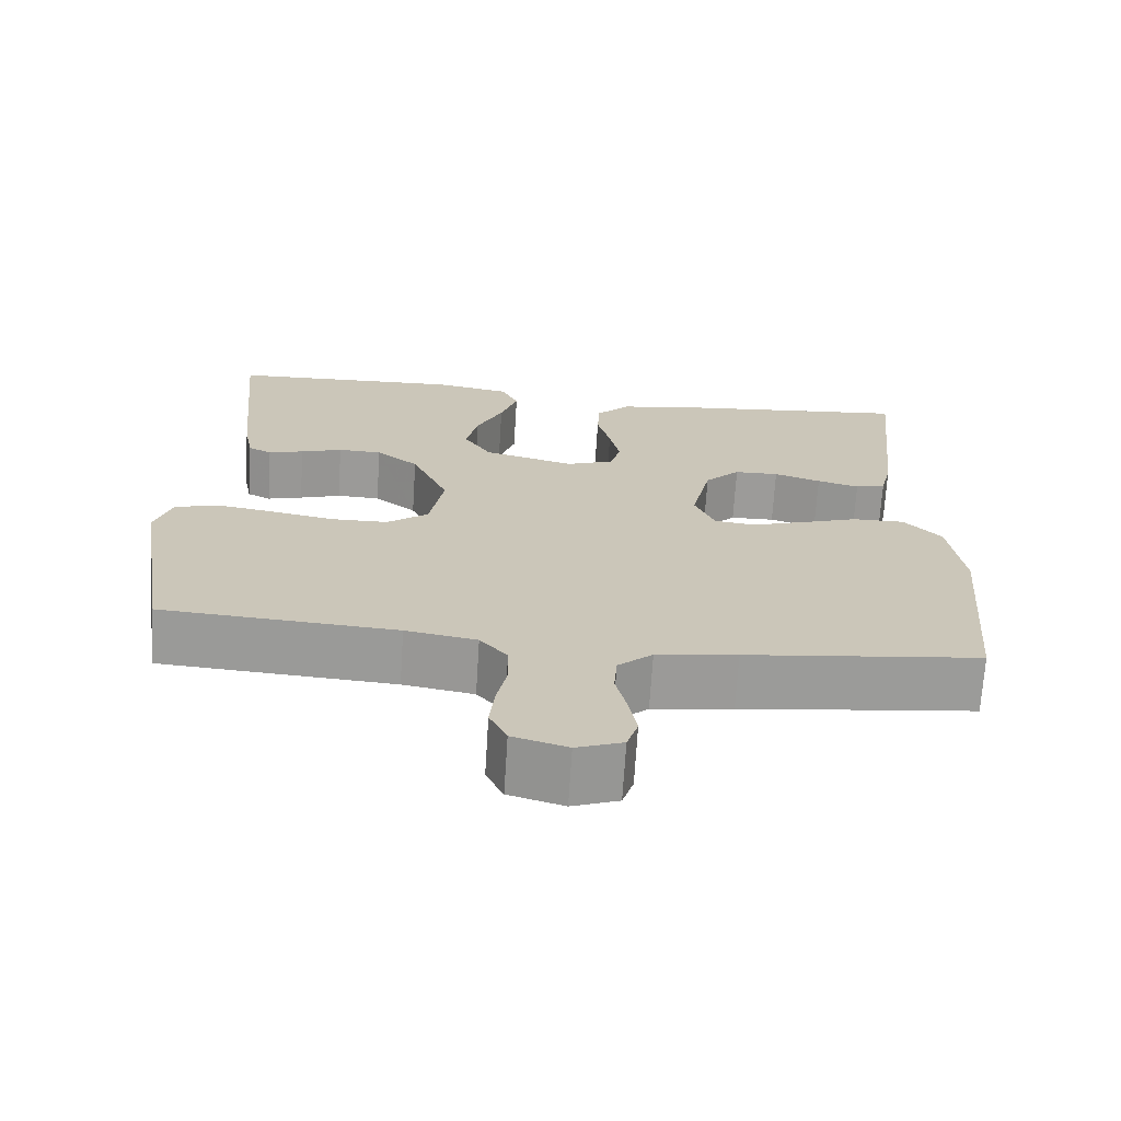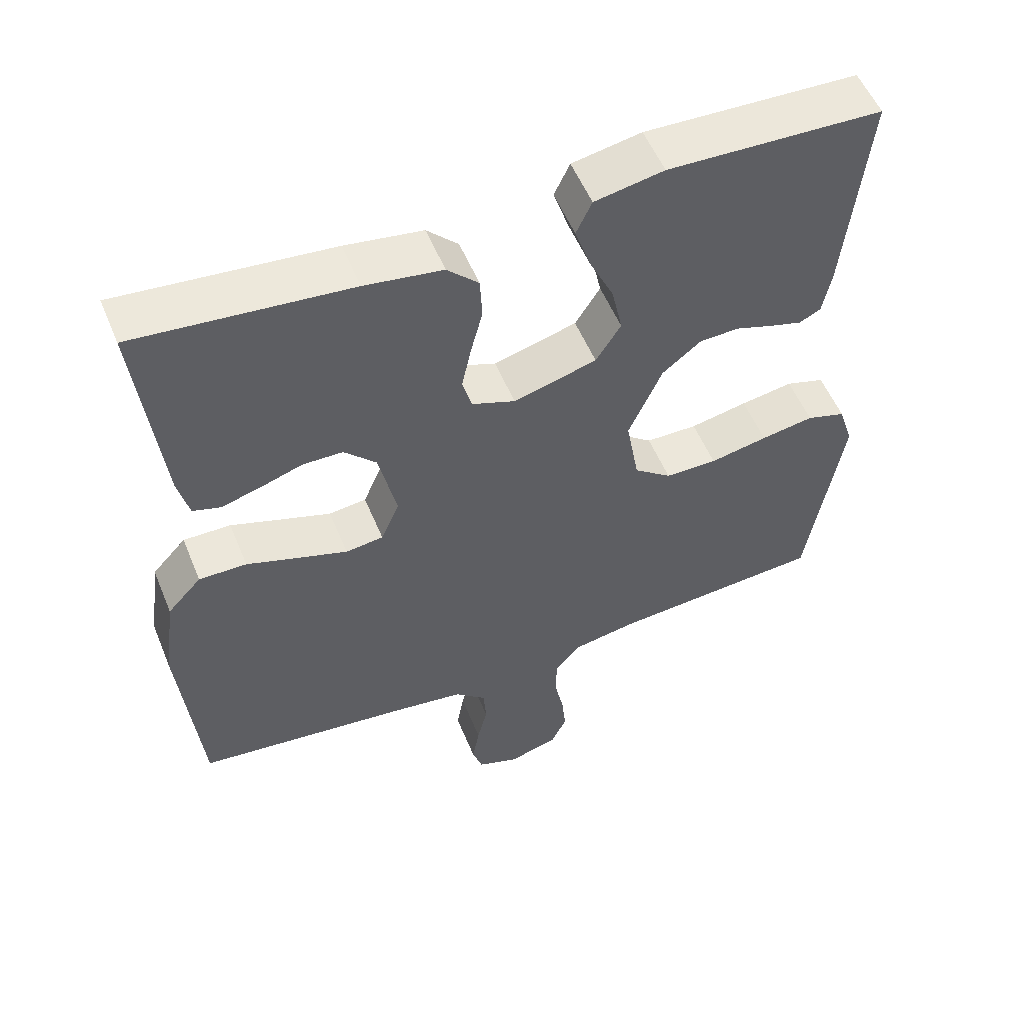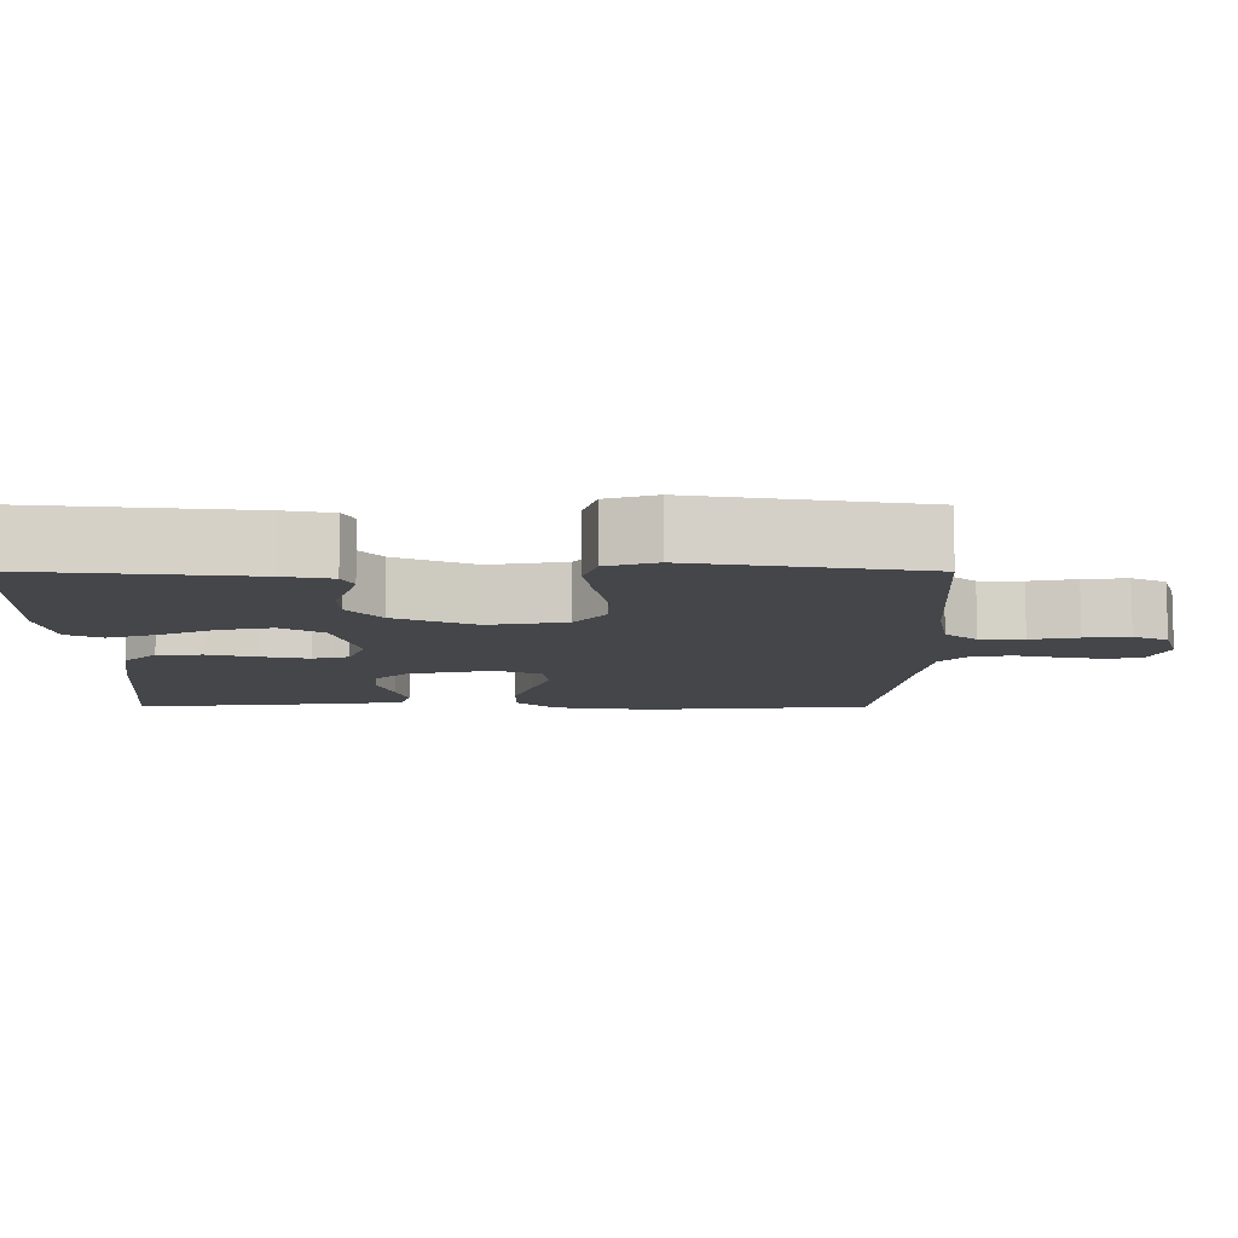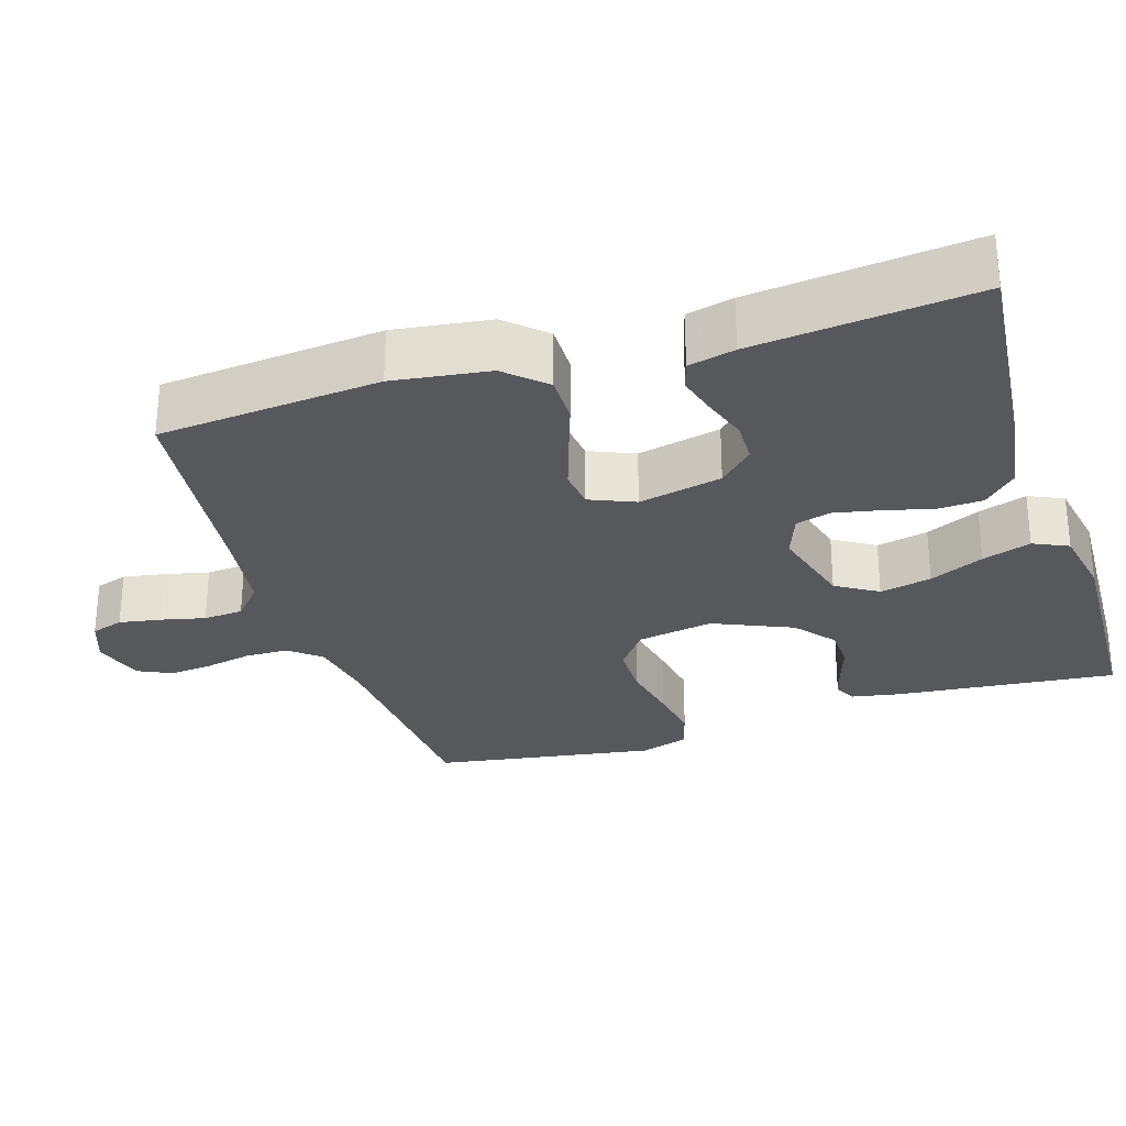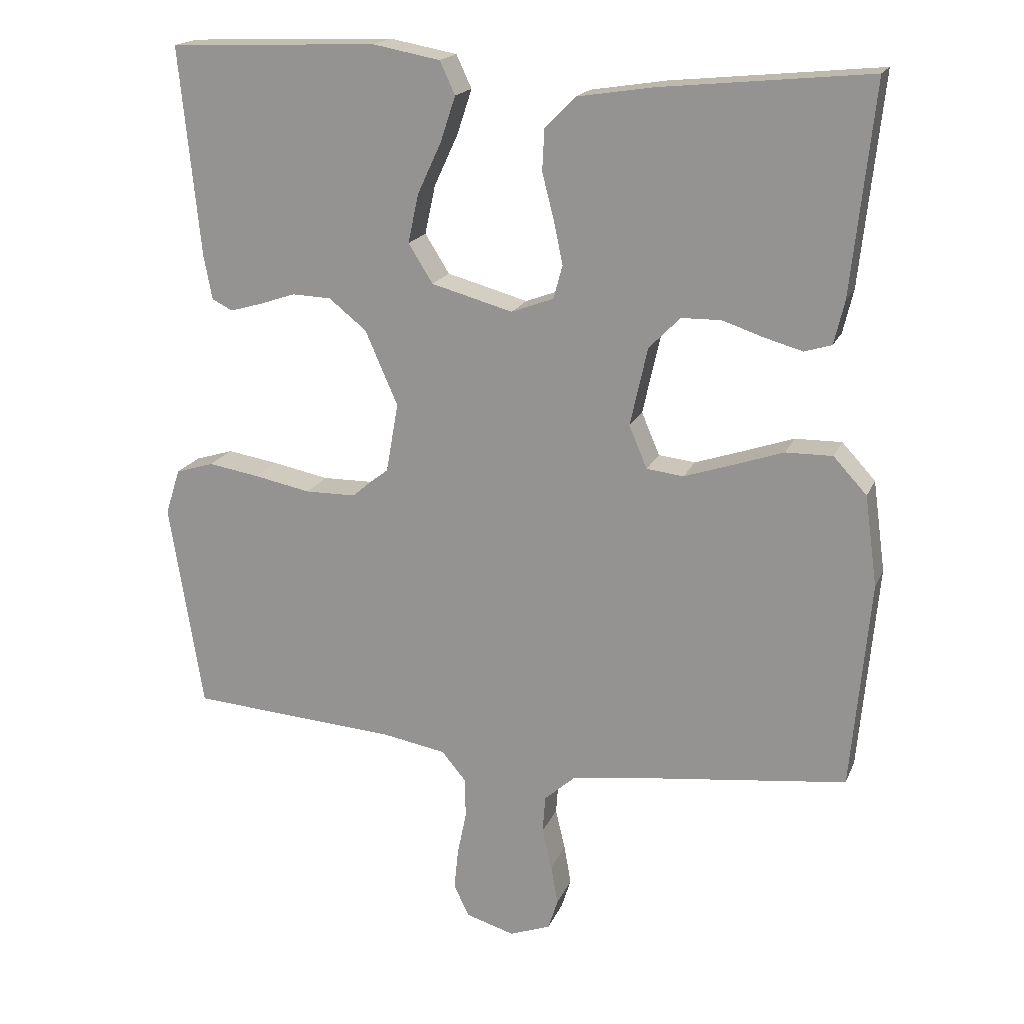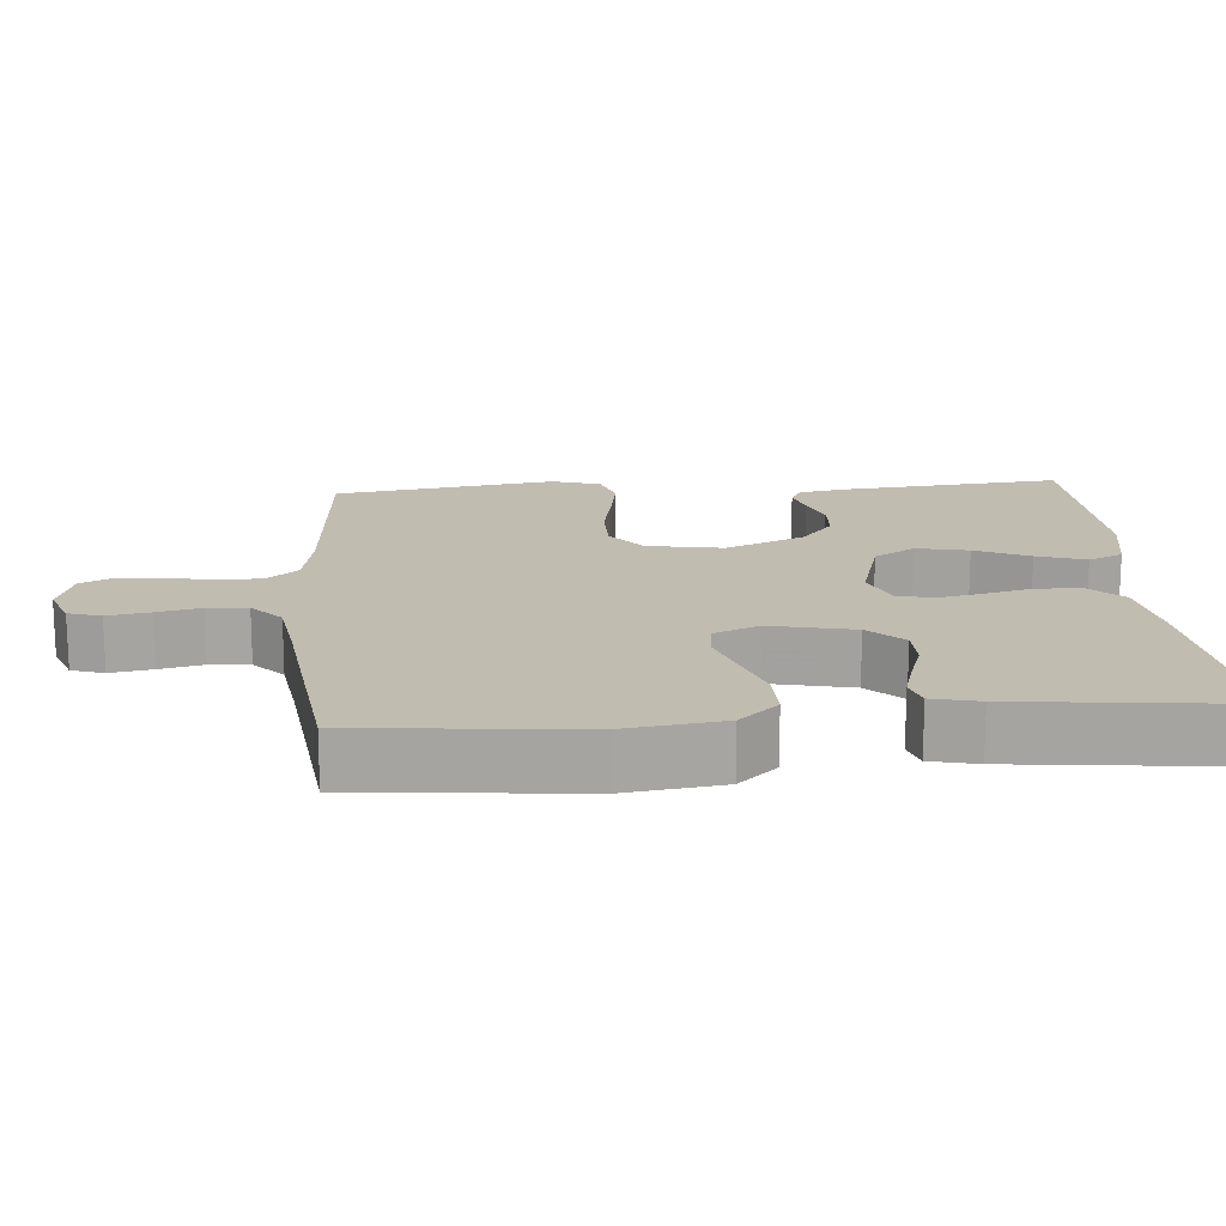
<metadata>
{"format":"obj","ext":"obj","renderer":"f3d","projection":"perspective","resolution":1024,"background":"white","views":[{"elev":-69.6,"azim":176.4,"up":"+Z"},{"elev":54.6,"azim":-22.2,"up":"+Z"},{"elev":-9.8,"azim":89.8,"up":"+Y"},{"elev":-28.5,"azim":-72.3,"up":"+Y"},{"elev":18.3,"azim":-162.2,"up":"+Z"},{"elev":16.4,"azim":-94.5,"up":"+Y"}]}
</metadata>
<code>
v 0.5 0.07 0.5
v 0.47 0.07 0.2
v 0.458 0.07 0.136
v 0.428 0.07 0.121
v 0.383 0.07 0.134
v 0.33 0.07 0.152
v 0.274 0.07 0.15
v 0.22 0.07 0.107
v 0.173 0.07 0
v 0.191 0.07 -0.103
v 0.244 0.07 -0.144
v 0.317 0.07 -0.145
v 0.398 0.07 -0.129
v 0.472 0.07 -0.117
v 0.527 0.07 -0.134
v 0.548 0.07 -0.2
v 0.5 0.07 -0.5
v 0.2 0.07 -0.521
v 0.109 0.07 -0.537
v 0.074 0.07 -0.579
v 0.073 0.07 -0.637
v 0.086 0.07 -0.7
v 0.092 0.07 -0.759
v 0.07 0.07 -0.805
v 0 0.07 -0.826
v -0.059 0.07 -0.804
v -0.073 0.07 -0.76
v -0.063 0.07 -0.703
v -0.049 0.07 -0.644
v -0.053 0.07 -0.59
v -0.097 0.07 -0.551
v -0.2 0.07 -0.536
v -0.5 0.07 -0.5
v -0.527 0.07 -0.2
v -0.509 0.07 -0.07
v -0.461 0.07 -0.018
v -0.394 0.07 -0.019
v -0.321 0.07 -0.044
v -0.252 0.07 -0.067
v -0.199 0.07 -0.061
v -0.173 0.07 0
v -0.198 0.07 0.113
v -0.243 0.07 0.159
v -0.3 0.07 0.16
v -0.36 0.07 0.14
v -0.414 0.07 0.125
v -0.453 0.07 0.137
v -0.468 0.07 0.2
v -0.5 0.07 0.5
v -0.2 0.07 0.47
v -0.091 0.07 0.453
v -0.047 0.07 0.409
v -0.044 0.07 0.349
v -0.061 0.07 0.283
v -0.074 0.07 0.221
v -0.061 0.07 0.173
v 0 0.07 0.15
v 0.117 0.07 0.182
v 0.152 0.07 0.238
v 0.137 0.07 0.308
v 0.103 0.07 0.381
v 0.081 0.07 0.447
v 0.103 0.07 0.494
v 0.2 0.07 0.512
v 0.5 0 0.5
v 0.47 0 0.2
v 0.458 0 0.136
v 0.428 0 0.121
v 0.383 0 0.134
v 0.33 0 0.152
v 0.274 0 0.15
v 0.22 0 0.107
v 0.173 0 0
v 0.191 0 -0.103
v 0.244 0 -0.144
v 0.317 0 -0.145
v 0.398 0 -0.129
v 0.472 0 -0.117
v 0.527 0 -0.134
v 0.548 0 -0.2
v 0.5 0 -0.5
v 0.2 0 -0.521
v 0.109 0 -0.537
v 0.074 0 -0.579
v 0.073 0 -0.637
v 0.086 0 -0.7
v 0.092 0 -0.759
v 0.07 0 -0.805
v 0 0 -0.826
v -0.059 0 -0.804
v -0.073 0 -0.76
v -0.063 0 -0.703
v -0.049 0 -0.644
v -0.053 0 -0.59
v -0.097 0 -0.551
v -0.2 0 -0.536
v -0.5 0 -0.5
v -0.527 0 -0.2
v -0.509 0 -0.07
v -0.461 0 -0.018
v -0.394 0 -0.019
v -0.321 0 -0.044
v -0.252 0 -0.067
v -0.199 0 -0.061
v -0.173 0 0
v -0.198 0 0.113
v -0.243 0 0.159
v -0.3 0 0.16
v -0.36 0 0.14
v -0.414 0 0.125
v -0.453 0 0.137
v -0.468 0 0.2
v -0.5 0 0.5
v -0.2 0 0.47
v -0.091 0 0.453
v -0.047 0 0.409
v -0.044 0 0.349
v -0.061 0 0.283
v -0.074 0 0.221
v -0.061 0 0.173
v 0 0 0.15
v 0.117 0 0.182
v 0.152 0 0.238
v 0.137 0 0.308
v 0.103 0 0.381
v 0.081 0 0.447
v 0.103 0 0.494
v 0.2 0 0.512
f 60 61 62 63
f 59 60 63 64
f 51 52 53 54
f 51 54 55
f 50 51 55
f 49 50 55 56
f 44 45 46 47
f 44 47 48 49
f 35 36 37 38
f 35 38 39
f 32 33 34 35
f 31 32 35 39
f 30 31 39 40
f 26 27 28 29
f 24 25 26 29
f 24 29 30
f 21 22 23 24
f 20 21 24 30
f 19 20 30 40
f 15 16 17 18
f 12 13 14 15
f 12 15 18 19
f 3 4 5 6
f 1 2 3 6
f 59 64 1 6
f 58 59 6 7
f 57 58 7 8
f 43 44 49 56
f 42 43 56 57
f 41 42 57 8
f 11 12 19
f 10 11 19 40
f 9 10 40 41
f 8 9 41
f 127 126 125 124
f 128 127 124 123
f 118 117 116 115
f 119 118 115
f 119 115 114
f 120 119 114 113
f 111 110 109 108
f 113 112 111 108
f 102 101 100 99
f 103 102 99
f 99 98 97 96
f 103 99 96 95
f 104 103 95 94
f 93 92 91 90
f 93 90 89 88
f 94 93 88
f 88 87 86 85
f 94 88 85 84
f 104 94 84 83
f 82 81 80 79
f 79 78 77 76
f 83 82 79 76
f 70 69 68 67
f 70 67 66 65
f 70 65 128 123
f 71 70 123 122
f 72 71 122 121
f 120 113 108 107
f 121 120 107 106
f 72 121 106 105
f 83 76 75
f 104 83 75 74
f 105 104 74 73
f 105 73 72
f 1 65 66 2
f 2 66 67 3
f 3 67 68 4
f 4 68 69 5
f 5 69 70 6
f 6 70 71 7
f 7 71 72 8
f 8 72 73 9
f 9 73 74 10
f 10 74 75 11
f 11 75 76 12
f 12 76 77 13
f 13 77 78 14
f 14 78 79 15
f 15 79 80 16
f 16 80 81 17
f 17 81 82 18
f 18 82 83 19
f 19 83 84 20
f 20 84 85 21
f 21 85 86 22
f 22 86 87 23
f 23 87 88 24
f 24 88 89 25
f 25 89 90 26
f 26 90 91 27
f 27 91 92 28
f 28 92 93 29
f 29 93 94 30
f 30 94 95 31
f 31 95 96 32
f 32 96 97 33
f 33 97 98 34
f 34 98 99 35
f 35 99 100 36
f 36 100 101 37
f 37 101 102 38
f 38 102 103 39
f 39 103 104 40
f 40 104 105 41
f 41 105 106 42
f 42 106 107 43
f 43 107 108 44
f 44 108 109 45
f 45 109 110 46
f 46 110 111 47
f 47 111 112 48
f 48 112 113 49
f 49 113 114 50
f 50 114 115 51
f 51 115 116 52
f 52 116 117 53
f 53 117 118 54
f 54 118 119 55
f 55 119 120 56
f 56 120 121 57
f 57 121 122 58
f 58 122 123 59
f 59 123 124 60
f 60 124 125 61
f 61 125 126 62
f 62 126 127 63
f 63 127 128 64
f 64 128 65 1

</code>
